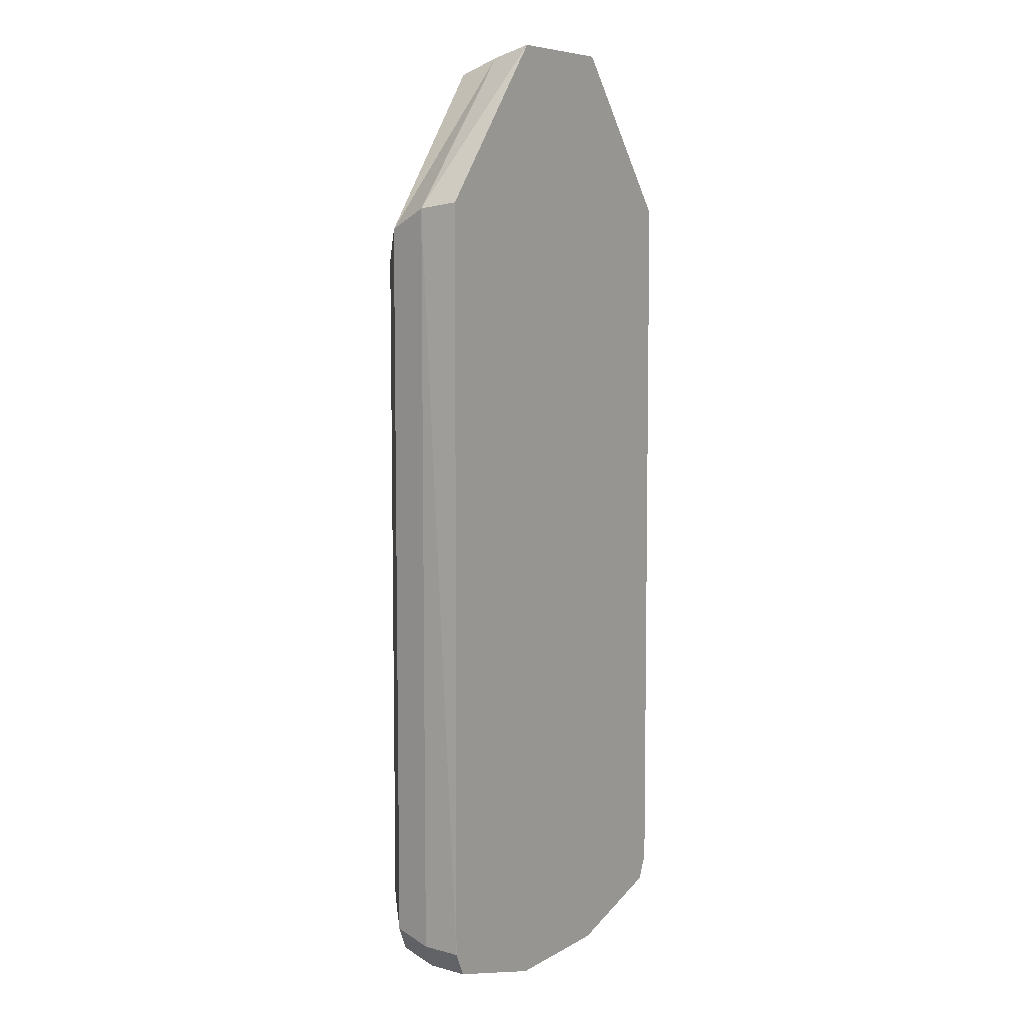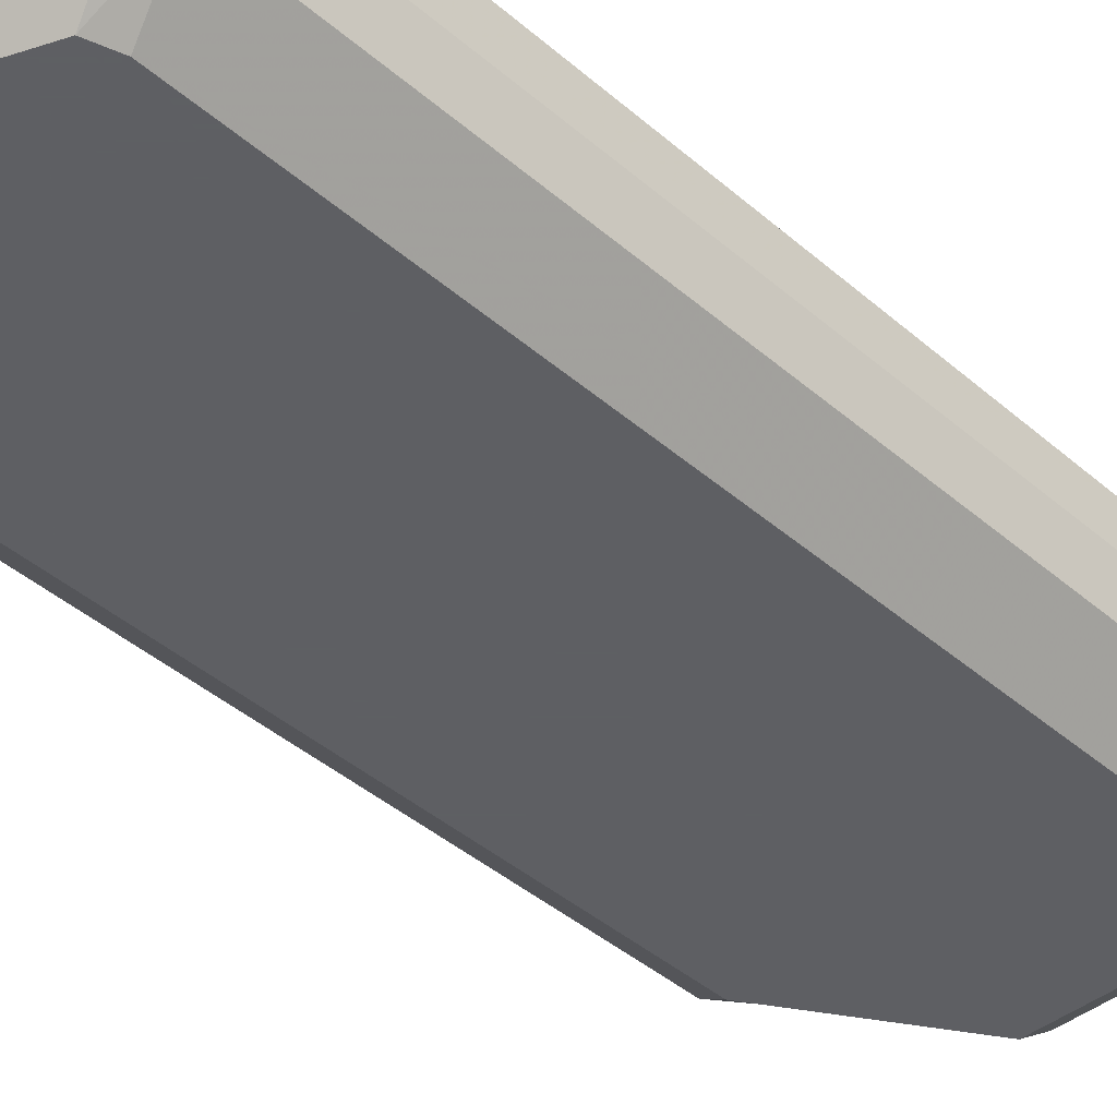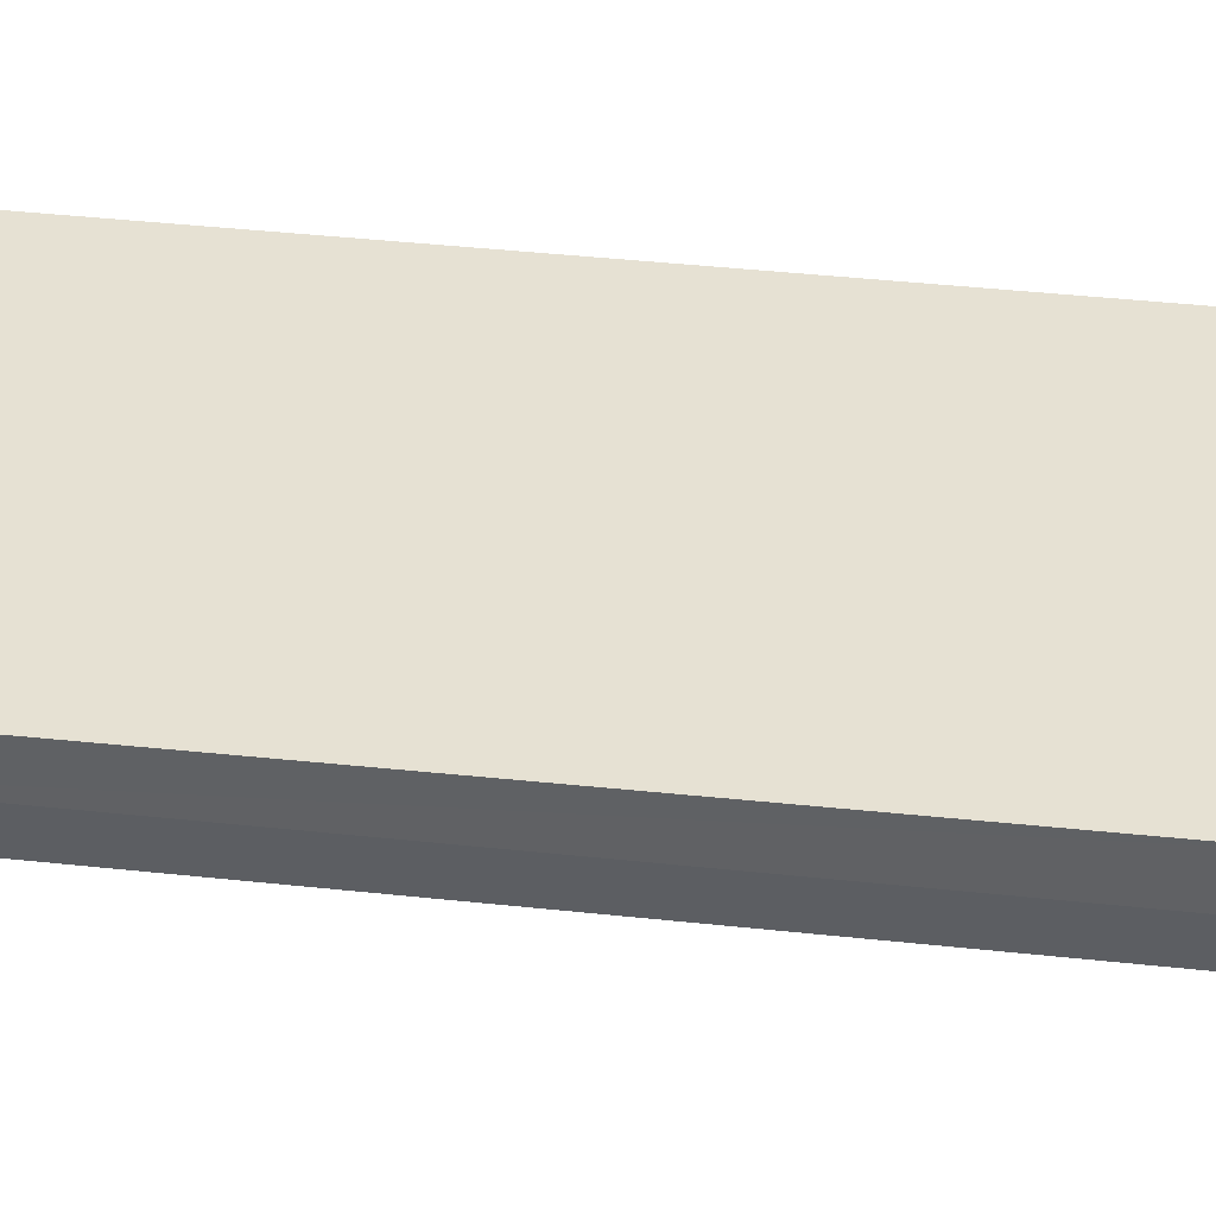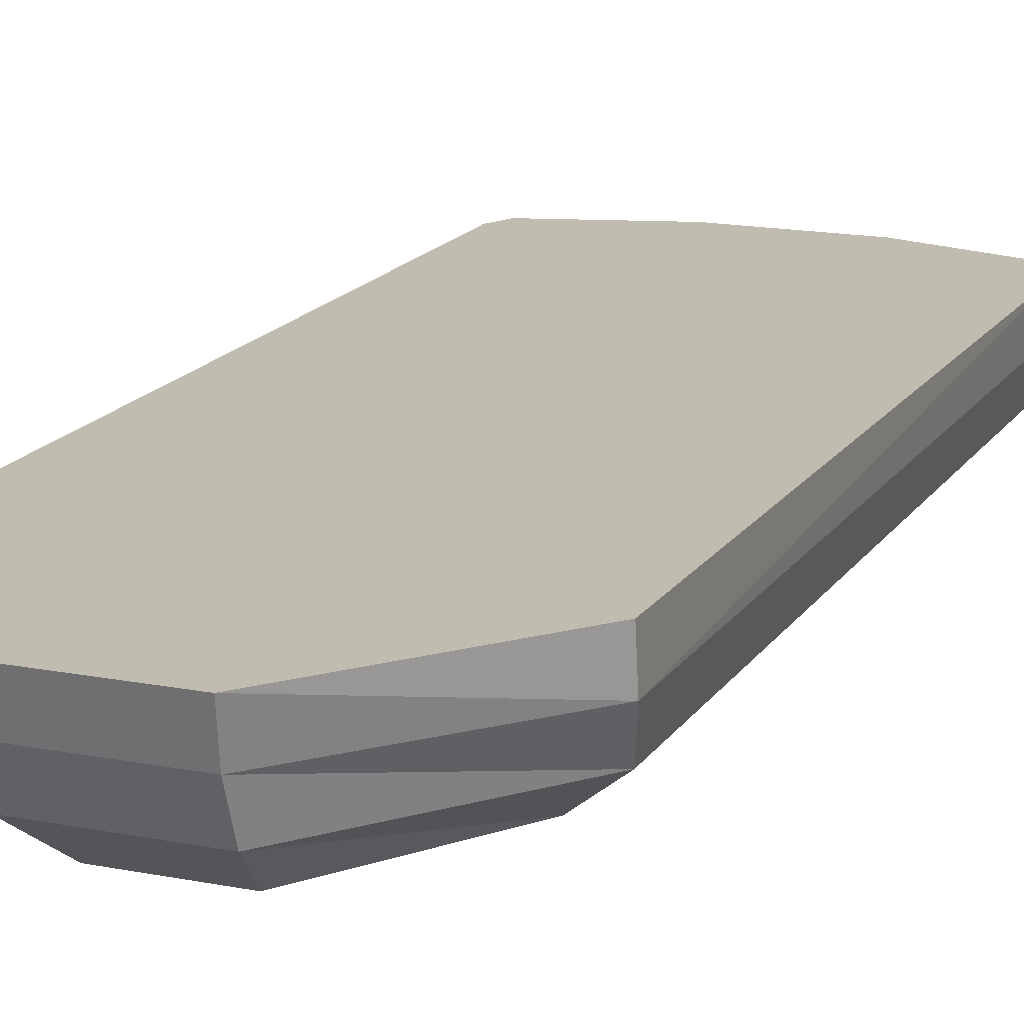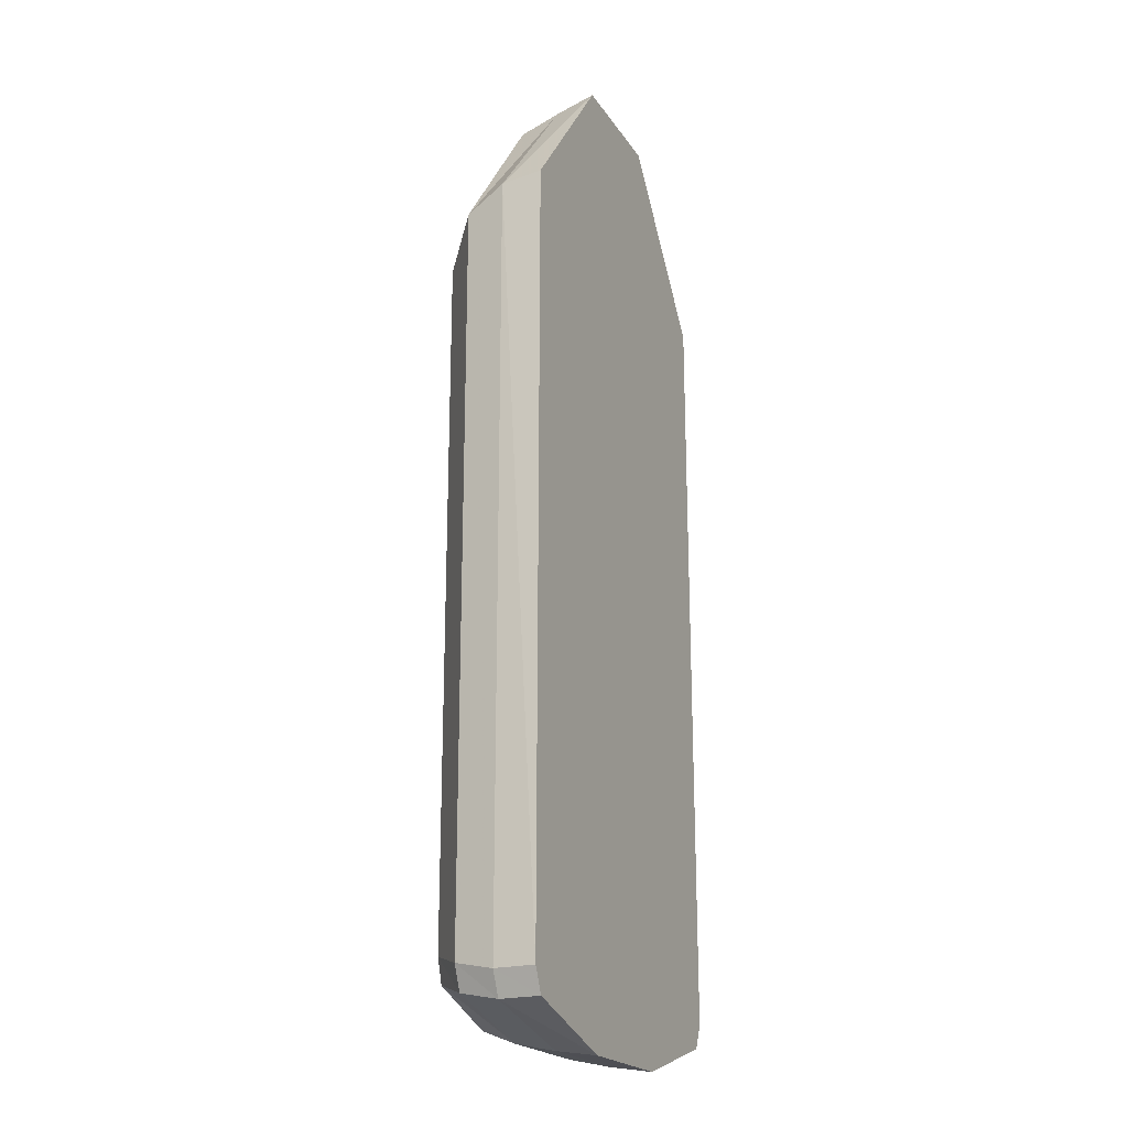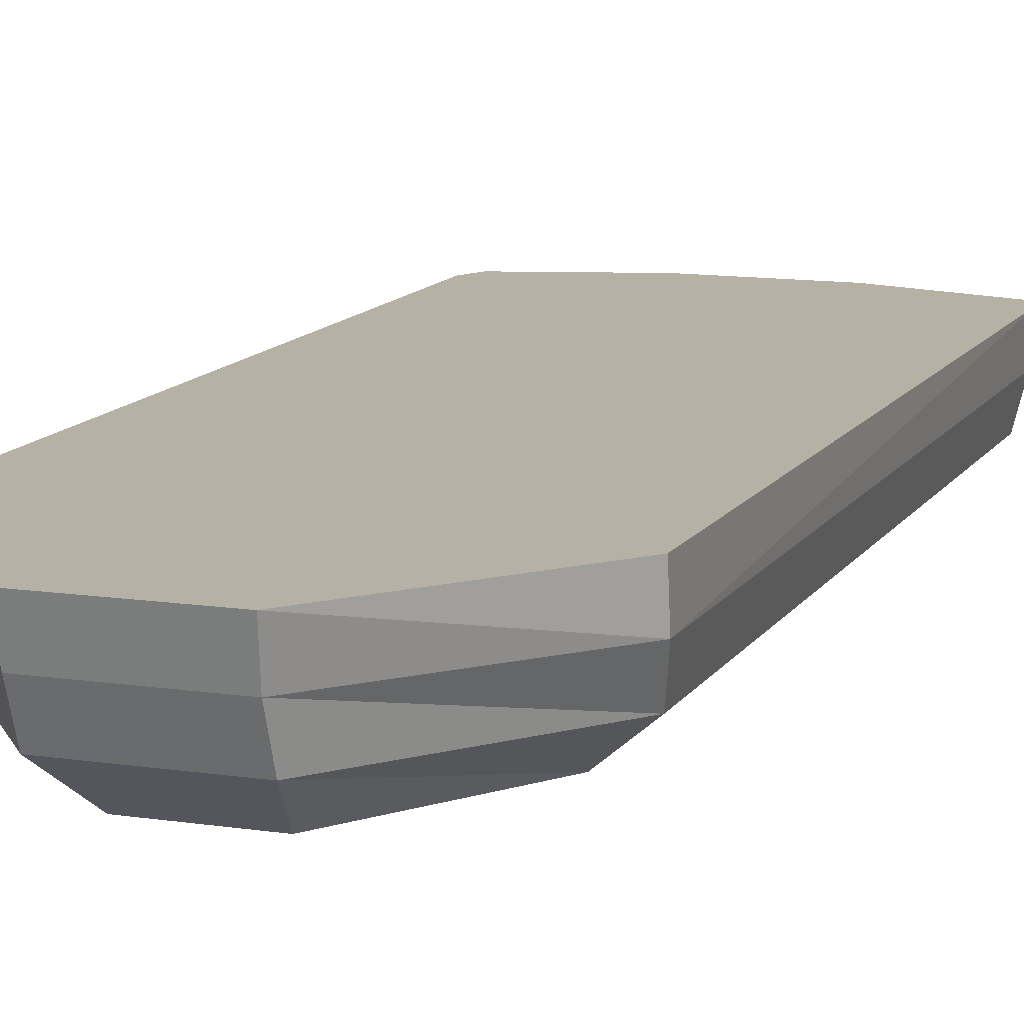
<metadata>
{"format":"obj","ext":"obj","renderer":"f3d","projection":"perspective","resolution":1024,"background":"white","views":[{"elev":7.4,"azim":123.4,"up":"+Z"},{"elev":-42.0,"azim":-136.0,"up":"+Y"},{"elev":38.8,"azim":-82.2,"up":"+Y"},{"elev":16.3,"azim":22.1,"up":"+Y"},{"elev":-20.6,"azim":113.9,"up":"+Z"},{"elev":12.0,"azim":19.9,"up":"+Y"}]}
</metadata>
<code>
v -46.71 -62.27 420.1
v 46.71 -62.27 420.1
v -62.83 -20.76 473.9
v 62.83 -20.76 473.9
v -62.83 20.76 489.4
v 62.83 20.76 489.4
v -65.83 62.27 500
v 65.83 62.27 500
v -197.5 62.27 334.2
v 197.5 62.27 334.2
v -200 62.27 -444.4
v 200 62.27 -444.4
v -188.5 62.27 -469
v -66.67 62.27 -504.9
v 66.67 62.27 -504.9
v 188.5 62.27 -469
v -186.2 20.76 -462.8
v -65.83 20.76 -498.7
v 65.83 20.76 -498.7
v 186.2 20.76 -469
v -177.6 -20.76 -454
v -62.83 -20.76 -489.9
v 62.83 -20.76 -489.9
v 177.6 -20.76 -460.2
v -132.1 -62.27 -438.2
v -46.71 -62.27 -474.1
v 46.71 -62.27 -474.1
v 132.1 -62.27 -444.4
v -140.1 -62.27 -413.5
v 140.1 -62.27 -419.7
v -140.1 -62.27 277
v 140.1 -62.27 277
v 188.5 -20.76 -435.5
v 188.5 -20.76 308.8
v 197.5 20.76 -444.4
v 197.5 20.76 328.9
v -188.5 -20.76 -429.3
v -188.5 -20.76 308.8
v -197.5 20.76 -438.2
v -197.5 20.76 328.9
f 1 2 4 3
f 3 4 6 5
f 5 6 8 7
f 13 14 18 17
f 14 15 19 18
f 15 16 20 19
f 17 18 22 21
f 18 19 23 22
f 19 20 24 23
f 21 22 26 25
f 22 23 27 26
f 23 24 28 27
f 2 1 31 29 25 26 27 28 30 32
f 30 28 24 33
f 32 30 33 34
f 33 24 20 35
f 34 33 35 36
f 35 20 16 12
f 36 35 12 10
f 25 29 37 21
f 29 31 38 37
f 21 37 39 17
f 37 38 40 39
f 17 39 11 13
f 39 40 9 11
f 8 6 36 10
f 6 4 34 36
f 4 2 32 34
f 9 7 8 10 12 16 15 14 13 11
f 9 40 5 7
f 40 38 3 5
f 38 31 1 3

</code>
